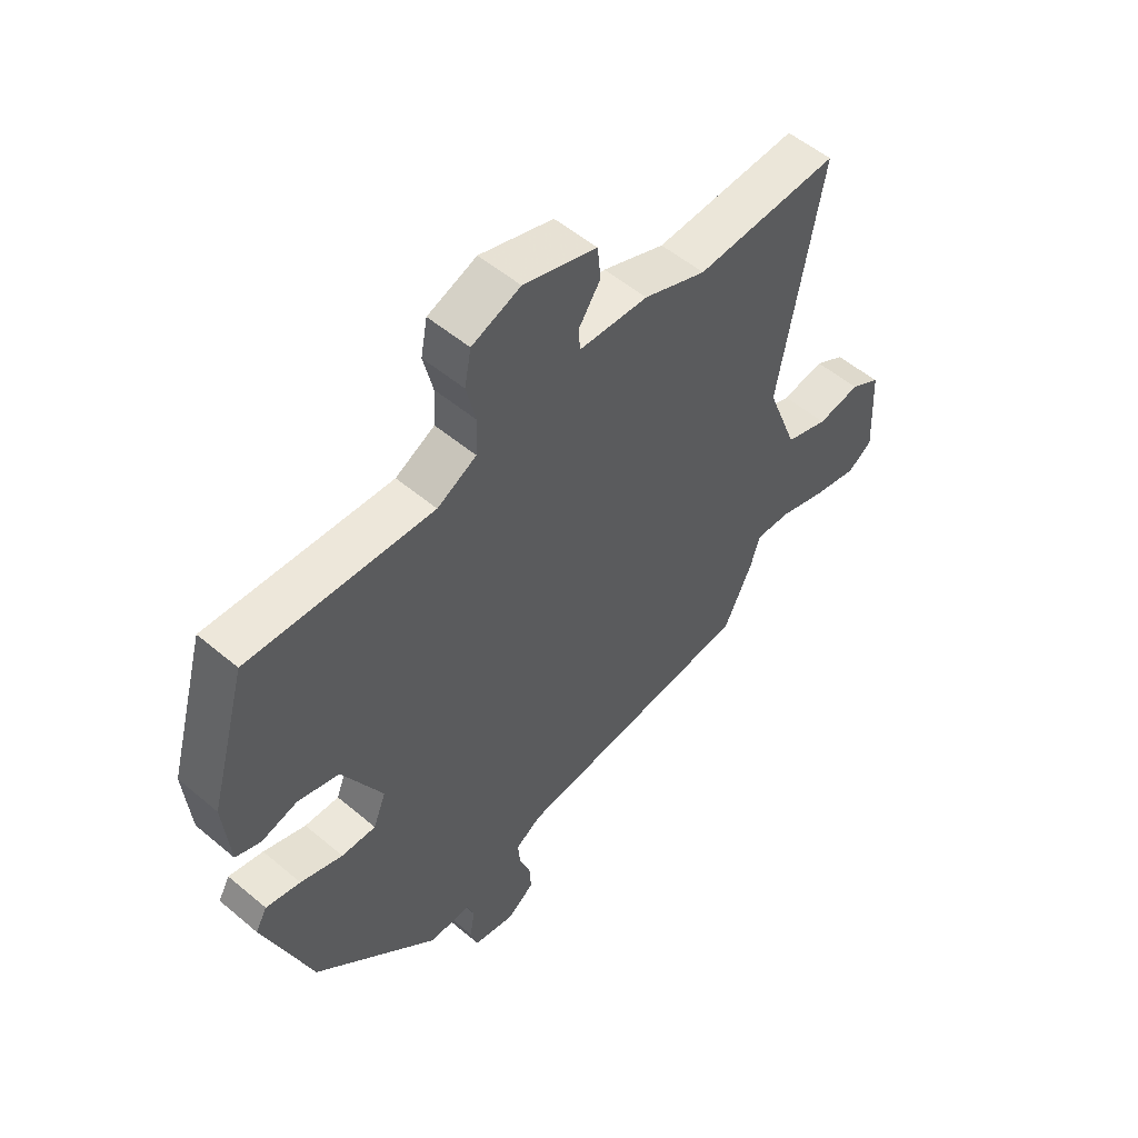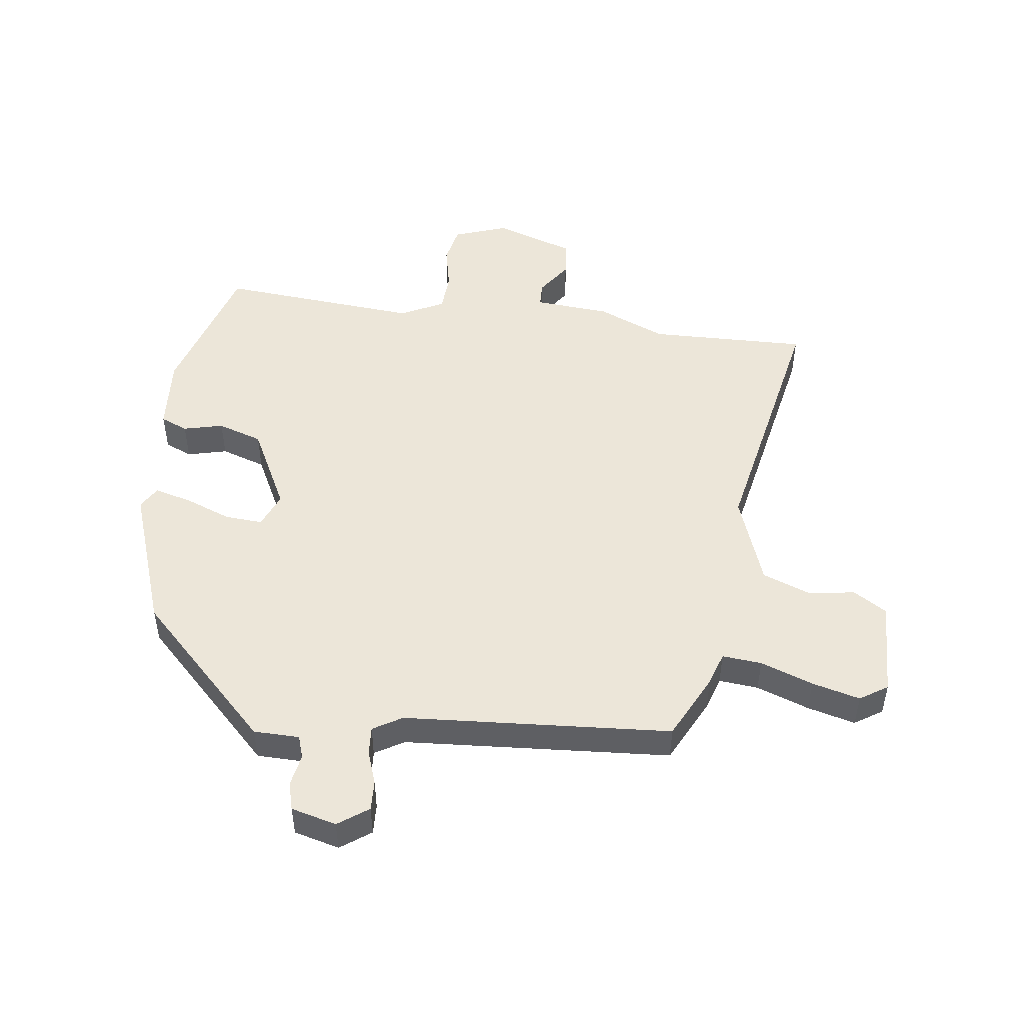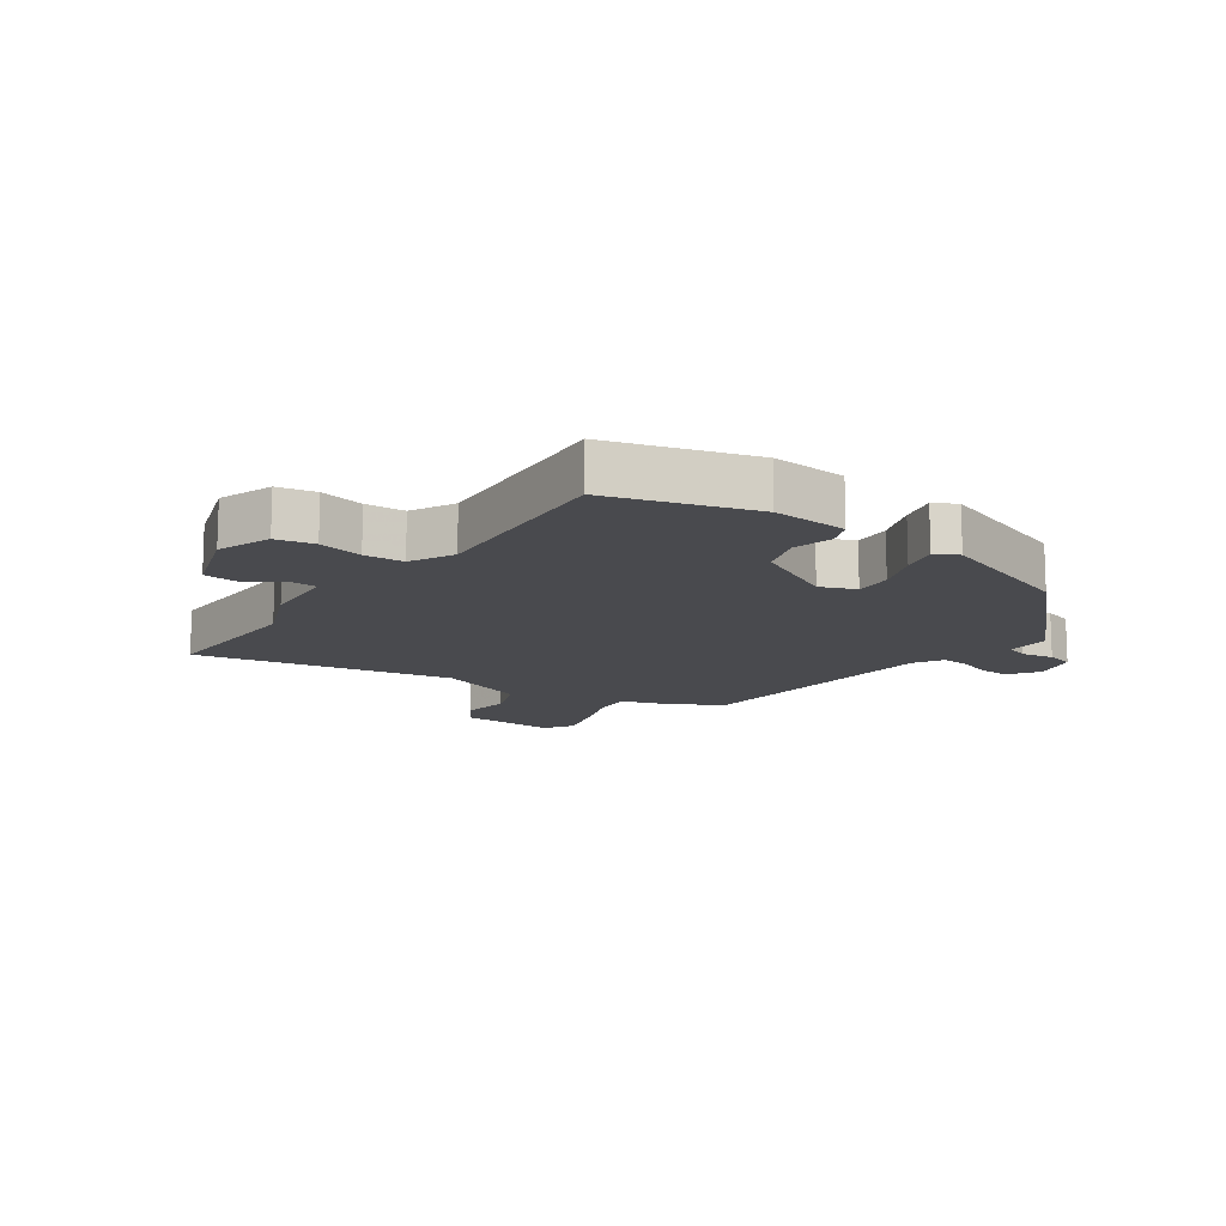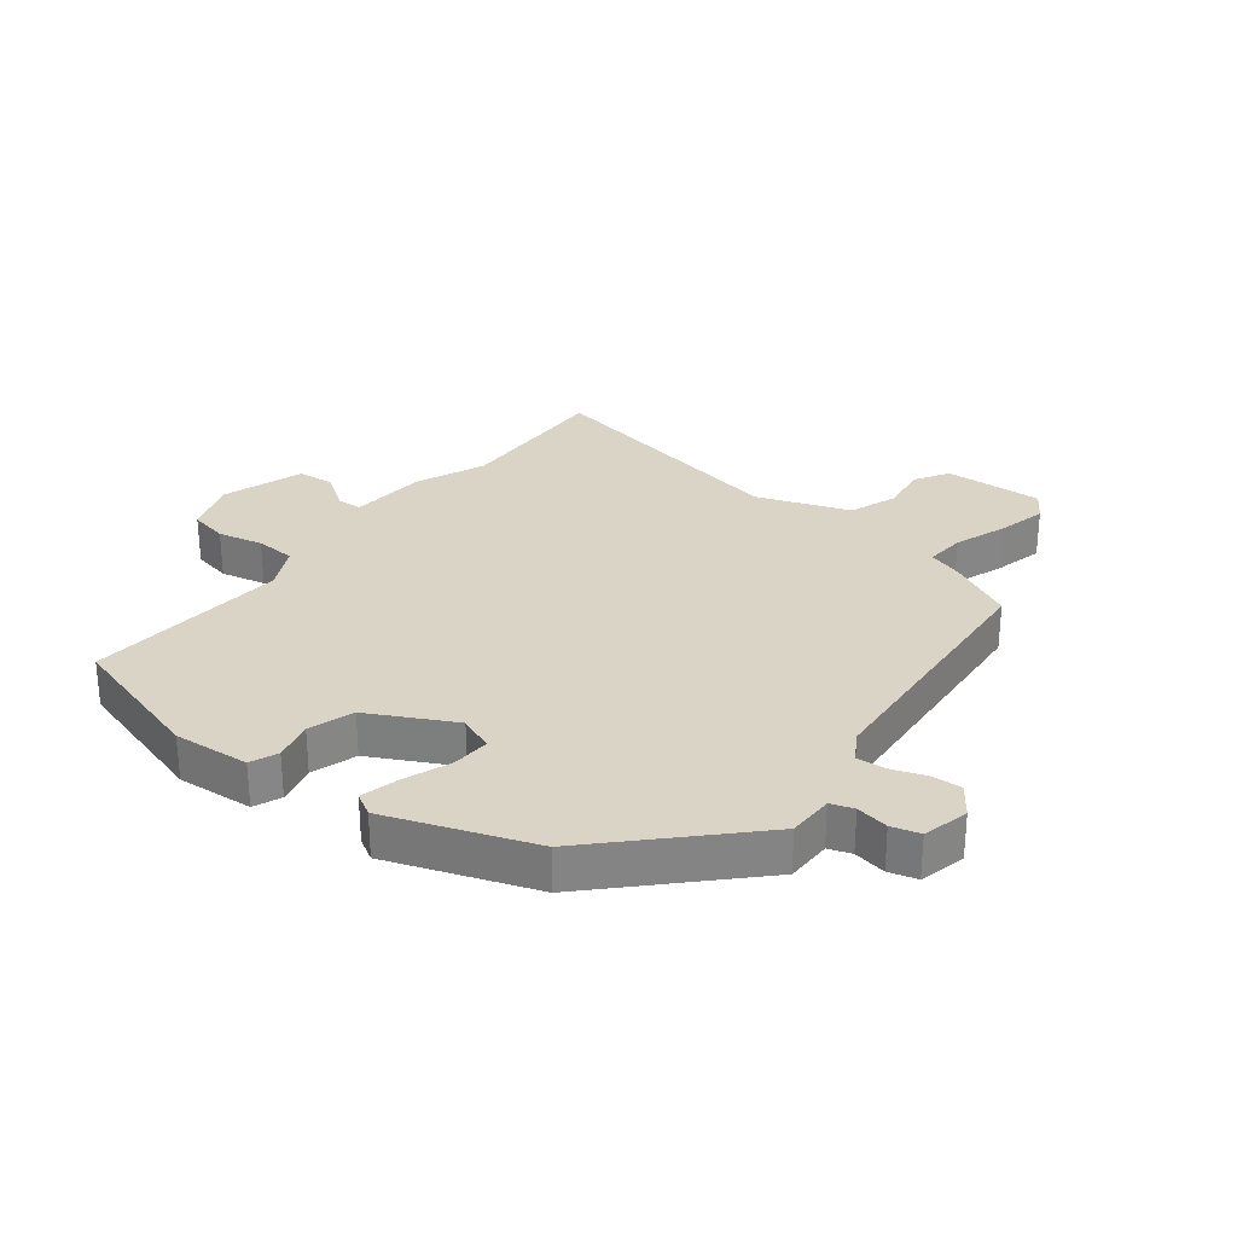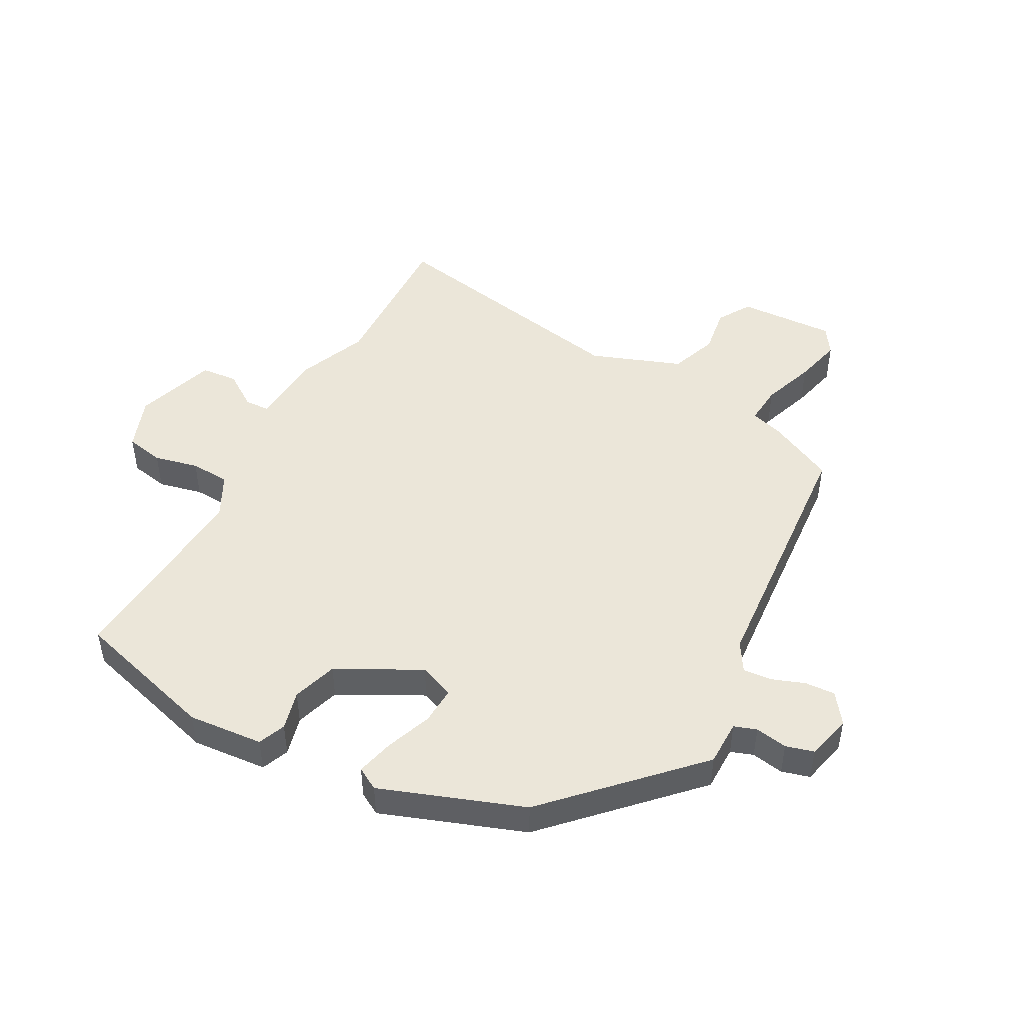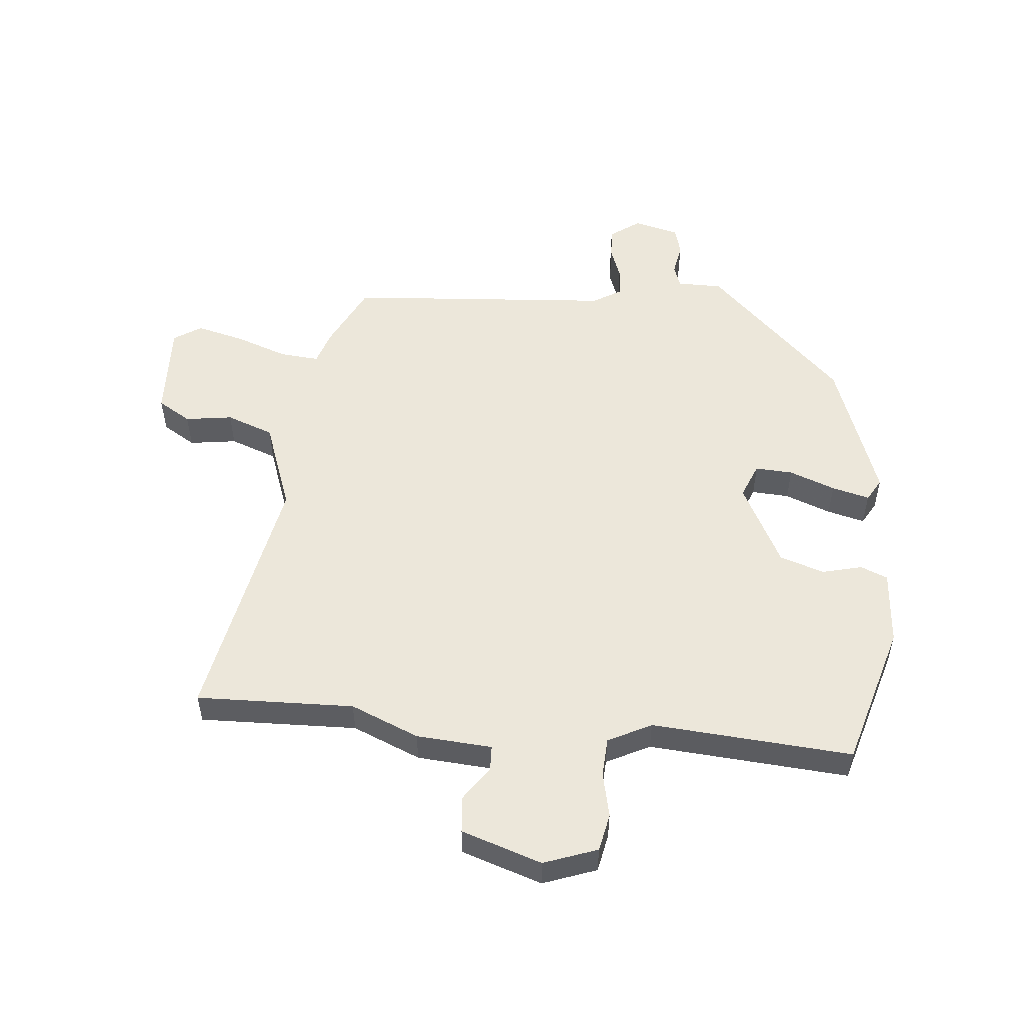
<metadata>
{"format":"obj","ext":"obj","renderer":"f3d","projection":"perspective","resolution":1024,"background":"white","views":[{"elev":53.9,"azim":131.8,"up":"+Z"},{"elev":49.4,"azim":-171.7,"up":"+Y"},{"elev":-13.4,"azim":55.4,"up":"+Y"},{"elev":28.9,"azim":128.4,"up":"+Y"},{"elev":47.6,"azim":118.7,"up":"+Y"},{"elev":53.1,"azim":5.9,"up":"+Y"}]}
</metadata>
<code>
v -0.478 0.07 -0.418
v -0.53 0.07 -0.31
v -0.547 0.07 -0.254
v -0.612 0.07 -0.259
v -0.699 0.07 -0.289
v -0.778 0.07 -0.308
v -0.823 0.07 -0.278
v -0.815 0.07 -0.118
v -0.76 0.07 -0.085
v -0.682 0.07 -0.097
v -0.604 0.07 -0.069
v -0.548 0.07 0.08
v -0.626 0.07 0.505
v -0.366 0.07 0.495
v -0.253 0.07 0.541
v -0.128 0.07 0.549
v -0.126 0.07 0.59
v -0.165 0.07 0.648
v -0.159 0.07 0.708
v -0.026 0.07 0.751
v 0.062 0.07 0.718
v 0.074 0.07 0.655
v 0.057 0.07 0.582
v 0.06 0.07 0.517
v 0.131 0.07 0.48
v 0.462 0.07 0.502
v 0.529 0.07 0.265
v 0.518 0.07 0.141
v 0.473 0.07 0.123
v 0.408 0.07 0.14
v 0.334 0.07 0.117
v 0.262 0.07 -0.019
v 0.285 0.07 -0.077
v 0.347 0.07 -0.074
v 0.423 0.07 -0.046
v 0.485 0.07 -0.031
v 0.506 0.07 -0.068
v 0.42 0.07 -0.302
v 0.197 0.07 -0.517
v 0.122 0.07 -0.517
v 0.109 0.07 -0.554
v 0.118 0.07 -0.607
v 0.105 0.07 -0.653
v 0.03 0.07 -0.671
v -0.019 0.07 -0.635
v -0.016 0.07 -0.585
v 0.004 0.07 -0.531
v 0.008 0.07 -0.484
v -0.039 0.07 -0.455
v -0.478 0 -0.418
v -0.53 0 -0.31
v -0.547 0 -0.254
v -0.612 0 -0.259
v -0.699 0 -0.289
v -0.778 0 -0.308
v -0.823 0 -0.278
v -0.815 0 -0.118
v -0.76 0 -0.085
v -0.682 0 -0.097
v -0.604 0 -0.069
v -0.548 0 0.08
v -0.626 0 0.505
v -0.366 0 0.495
v -0.253 0 0.541
v -0.128 0 0.549
v -0.126 0 0.59
v -0.165 0 0.648
v -0.159 0 0.708
v -0.026 0 0.751
v 0.062 0 0.718
v 0.074 0 0.655
v 0.057 0 0.582
v 0.06 0 0.517
v 0.131 0 0.48
v 0.462 0 0.502
v 0.529 0 0.265
v 0.518 0 0.141
v 0.473 0 0.123
v 0.408 0 0.14
v 0.334 0 0.117
v 0.262 0 -0.019
v 0.285 0 -0.077
v 0.347 0 -0.074
v 0.423 0 -0.046
v 0.485 0 -0.031
v 0.506 0 -0.068
v 0.42 0 -0.302
v 0.197 0 -0.517
v 0.122 0 -0.517
v 0.109 0 -0.554
v 0.118 0 -0.607
v 0.105 0 -0.653
v 0.03 0 -0.671
v -0.019 0 -0.635
v -0.016 0 -0.585
v 0.004 0 -0.531
v 0.008 0 -0.484
v -0.039 0 -0.455
f 44 45 46 47
f 44 47 48
f 41 42 43 44
f 40 41 44 48
f 39 40 48 49
f 37 38 39 49
f 34 35 36 37
f 33 34 37 49
f 27 28 29 30
f 25 26 27 30
f 24 25 30 31
f 20 21 22 23
f 20 23 24
f 17 18 19 20
f 16 17 20 24
f 14 15 16 24
f 12 13 14
f 11 12 14 24
f 7 8 9 10
f 7 10 11
f 4 5 6 7
f 4 7 11 24
f 49 1 2 3
f 32 33 49 3
f 24 31 32
f 3 4 24 32
f 96 95 94 93
f 97 96 93
f 93 92 91 90
f 97 93 90 89
f 98 97 89 88
f 98 88 87 86
f 86 85 84 83
f 98 86 83 82
f 79 78 77 76
f 79 76 75 74
f 80 79 74 73
f 72 71 70 69
f 73 72 69
f 69 68 67 66
f 73 69 66 65
f 73 65 64 63
f 63 62 61
f 73 63 61 60
f 59 58 57 56
f 60 59 56
f 56 55 54 53
f 73 60 56 53
f 52 51 50 98
f 52 98 82 81
f 81 80 73
f 81 73 53 52
f 1 50 51 2
f 2 51 52 3
f 3 52 53 4
f 4 53 54 5
f 5 54 55 6
f 6 55 56 7
f 7 56 57 8
f 8 57 58 9
f 9 58 59 10
f 10 59 60 11
f 11 60 61 12
f 12 61 62 13
f 13 62 63 14
f 14 63 64 15
f 15 64 65 16
f 16 65 66 17
f 17 66 67 18
f 18 67 68 19
f 19 68 69 20
f 20 69 70 21
f 21 70 71 22
f 22 71 72 23
f 23 72 73 24
f 24 73 74 25
f 25 74 75 26
f 26 75 76 27
f 27 76 77 28
f 28 77 78 29
f 29 78 79 30
f 30 79 80 31
f 31 80 81 32
f 32 81 82 33
f 33 82 83 34
f 34 83 84 35
f 35 84 85 36
f 36 85 86 37
f 37 86 87 38
f 38 87 88 39
f 39 88 89 40
f 40 89 90 41
f 41 90 91 42
f 42 91 92 43
f 43 92 93 44
f 44 93 94 45
f 45 94 95 46
f 46 95 96 47
f 47 96 97 48
f 48 97 98 49
f 49 98 50 1

</code>
